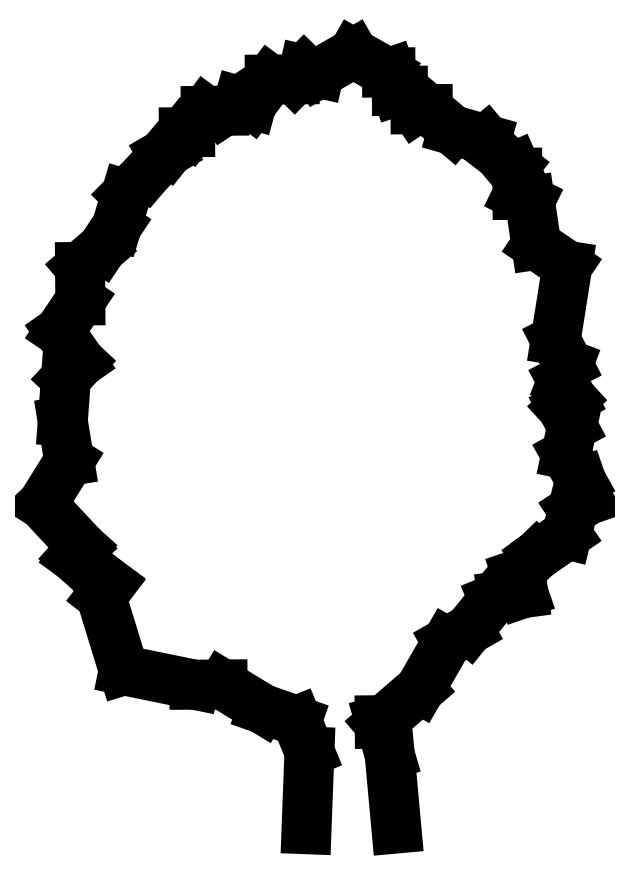
<metadata>
{"format":"dxf","ext":"dxf","renderer":"ezdxf+matplotlib","layout":"modelspace","background":"white","min_lineweight":24,"dpi":150}
</metadata>
<code>
0
SECTION
2
ENTITIES
0
LINE
8
0
10
0.3045
20
1.297
30
0
11
0.3048
21
1.257
31
0
0
LINE
8
0
10
0.2996
20
1.309
30
0
11
0.3045
21
1.297
31
0
0
LINE
8
0
10
0.2703
20
1.331
30
0
11
0.2996
21
1.309
31
0
0
LINE
8
0
10
0.2475
20
1.358
30
0
11
0.2703
21
1.331
31
0
0
LINE
8
0
10
0.1859
20
1.376
30
0
11
0.2475
21
1.358
31
0
0
LINE
8
0
10
0.1404
20
1.414
30
0
11
0.1859
21
1.376
31
0
0
LINE
8
0
10
0.1178
20
1.414
30
0
11
0.1404
21
1.414
31
0
0
LINE
8
0
10
0.09491
20
1.448
30
0
11
0.1178
21
1.414
31
0
0
LINE
8
0
10
0.0836
20
1.447
30
0
11
0.09491
21
1.448
31
0
0
LINE
8
0
10
0.07203
20
1.481
30
0
11
0.0836
21
1.447
31
0
0
LINE
8
0
10
0.06556
20
1.481
30
0
11
0.07203
21
1.481
31
0
0
LINE
8
0
10
0.003897
20
1.516
30
0
11
0.06556
21
1.481
31
0
0
LINE
8
0
10
-0.05883
20
1.48
30
0
11
0.003897
21
1.516
31
0
0
LINE
8
0
10
-0.08634
20
1.486
30
0
11
-0.05883
21
1.48
31
0
0
LINE
8
0
10
-0.104
20
1.469
30
0
11
-0.08634
21
1.486
31
0
0
LINE
8
0
10
-0.1492
20
1.468
30
0
11
-0.104
21
1.469
31
0
0
LINE
8
0
10
-0.1828
20
1.423
30
0
11
-0.1492
21
1.468
31
0
0
LINE
8
0
10
-0.2054
20
1.429
30
0
11
-0.1828
21
1.423
31
0
0
LINE
8
0
10
-0.2328
20
1.411
30
0
11
-0.2054
21
1.429
31
0
0
LINE
8
0
10
-0.2667
20
1.411
30
0
11
-0.2328
21
1.411
31
0
0
LINE
8
0
10
-0.2955
20
1.372
30
0
11
-0.2667
21
1.411
31
0
0
LINE
8
0
10
-0.3068
20
1.372
30
0
11
-0.2955
21
1.372
31
0
0
LINE
8
0
10
-0.334
20
1.338
30
0
11
-0.3068
21
1.372
31
0
0
LINE
8
0
10
-0.3452
20
1.331
30
0
11
-0.334
21
1.338
31
0
0
LINE
8
0
10
-0.3741
20
1.297
30
0
11
-0.3452
21
1.331
31
0
0
LINE
8
0
10
-0.4125
20
1.258
30
0
11
-0.3741
21
1.297
31
0
0
LINE
8
0
10
-0.4298
20
1.199
30
0
11
-0.4125
21
1.258
31
0
0
LINE
8
0
10
0.08288
20
0.09515
30
0
11
0.07051
21
0.2308
31
0
0
LINE
8
0
10
0.07051
20
0.2308
30
0
11
0.05225
21
0.2936
31
0
0
LINE
8
0
10
0.05225
20
0.2936
30
0
11
0.0523
21
0.2872
31
0
0
LINE
8
0
10
0.0523
20
0.2872
30
0
11
0.1261
21
0.3508
31
0
0
LINE
8
0
10
0.1261
20
0.3508
30
0
11
0.1755
21
0.4368
31
0
0
LINE
8
0
10
0.1755
20
0.4368
30
0
11
0.2157
21
0.4597
31
0
0
LINE
8
0
10
0.2157
20
0.4597
30
0
11
0.2605
21
0.515
31
0
0
LINE
8
0
10
0.2605
20
0.515
30
0
11
0.2766
21
0.5216
31
0
0
LINE
8
0
10
0.2766
20
0.5216
30
0
11
0.3154
21
0.5267
31
0
0
LINE
8
0
10
0.3154
20
0.5267
30
0
11
0.3038
21
0.5606
31
0
0
LINE
8
0
10
0.3038
20
0.5606
30
0
11
0.3391
21
0.5948
31
0
0
LINE
8
0
10
0.3391
20
0.5948
30
0
11
0.3551
21
0.6062
31
0
0
LINE
8
0
10
0.3551
20
0.6062
30
0
11
0.3953
21
0.634
31
0
0
LINE
8
0
10
0.3953
20
0.634
30
0
11
0.4063
21
0.6793
31
0
0
LINE
8
0
10
0.4063
20
0.6793
30
0
11
0.4336
21
0.6973
31
0
0
LINE
8
0
10
0.4336
20
0.6973
30
0
11
0.422
21
0.7311
31
0
0
LINE
8
0
10
0.422
20
0.7311
30
0
11
0.3942
21
0.781
31
0
0
LINE
8
0
10
0.3942
20
0.781
30
0
11
0.4051
21
0.8328
31
0
0
LINE
8
0
10
0.4051
20
0.8328
30
0
11
0.387
21
0.8666
31
0
0
LINE
8
0
10
0.387
20
0.8666
30
0
11
0.4047
21
0.8829
31
0
0
LINE
8
0
10
0.4047
20
0.8829
30
0
11
0.3866
21
0.9166
31
0
0
LINE
8
0
10
0.3866
20
0.9166
30
0
11
0.3977
21
0.9458
31
0
0
LINE
8
0
10
0.3977
20
0.9458
30
0
11
0.3748
21
0.9909
31
0
0
LINE
8
0
10
0.3748
20
0.9909
30
0
11
0.3963
21
1.127
31
0
0
LINE
8
0
10
0.3963
20
1.127
30
0
11
0.3395
21
1.165
31
0
0
LINE
8
0
10
0.3395
20
1.165
30
0
11
0.3275
21
1.246
31
0
0
LINE
8
0
10
0.3275
20
1.246
30
0
11
0.3048
21
1.257
31
0
0
LINE
8
0
10
-0.4298
20
1.199
30
0
11
-0.457
21
1.159
31
0
0
LINE
8
0
10
-0.457
20
1.159
30
0
11
-0.4971
21
1.125
31
0
0
LINE
8
0
10
-0.4971
20
1.125
30
0
11
-0.4966
21
1.063
31
0
0
LINE
8
0
10
-0.4966
20
1.063
30
0
11
-0.535
21
1.006
31
0
0
LINE
8
0
10
-0.535
20
1.006
30
0
11
-0.4957
21
0.9501
31
0
0
LINE
8
0
10
-0.4957
20
0.9501
30
0
11
-0.523
21
0.9208
31
0
0
LINE
8
0
10
-0.523
20
0.9208
30
0
11
-0.5288
21
0.8416
31
0
0
LINE
8
0
10
-0.5288
20
0.8416
30
0
11
-0.5169
21
0.769
31
0
0
LINE
8
0
10
-0.5169
20
0.769
30
0
11
-0.5664
21
0.6895
31
0
0
LINE
8
0
10
-0.5664
20
0.6895
30
0
11
-0.4931
21
0.6109
31
0
0
LINE
8
0
10
-0.4931
20
0.6109
30
0
11
-0.5091
21
0.593
31
0
0
LINE
8
0
10
-0.5091
20
0.593
30
0
11
-0.4409
21
0.5434
31
0
0
LINE
8
0
10
-0.4409
20
0.5434
30
0
11
-0.4584
21
0.5207
31
0
0
LINE
8
0
10
-0.4584
20
0.5207
30
0
11
-0.417
21
0.3853
31
0
0
LINE
8
0
10
-0.417
20
0.3853
30
0
11
-0.2875
21
0.3588
31
0
0
LINE
8
0
10
-0.2875
20
0.3588
30
0
11
-0.2358
21
0.3592
31
0
0
LINE
8
0
10
-0.2358
20
0.3592
30
0
11
-0.1628
21
0.3146
31
0
0
LINE
8
0
10
-0.1628
20
0.3146
30
0
11
-0.09961
21
0.2924
31
0
0
LINE
8
0
10
-0.09961
20
0.2924
30
0
11
-0.07655
21
0.2361
31
0
0
LINE
8
0
10
-0.07655
20
0.2361
30
0
11
-0.0819
21
0.09386
31
0
0
ENDSEC
0
EOF

</code>
